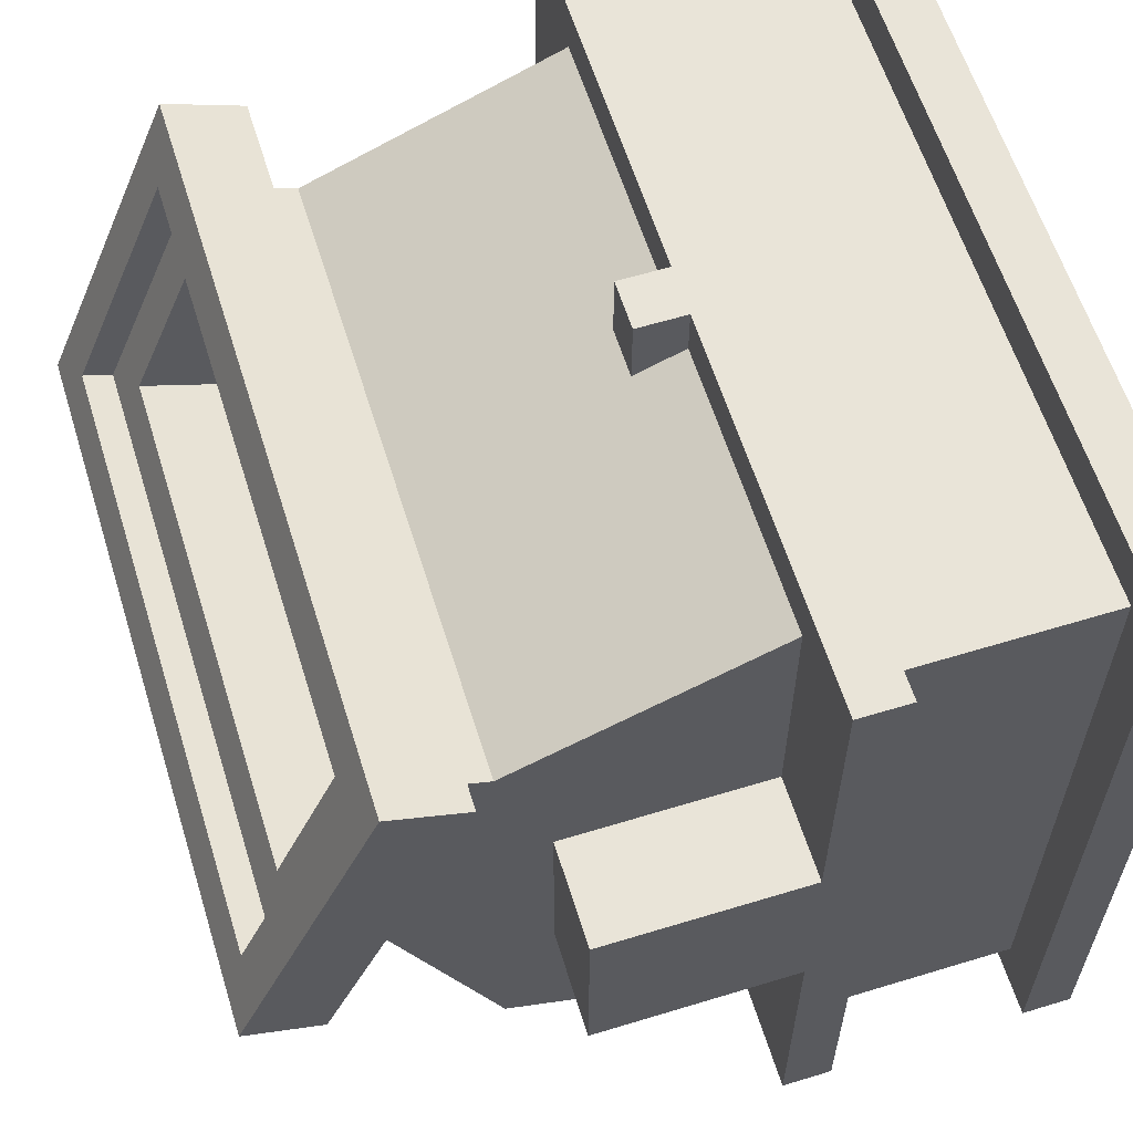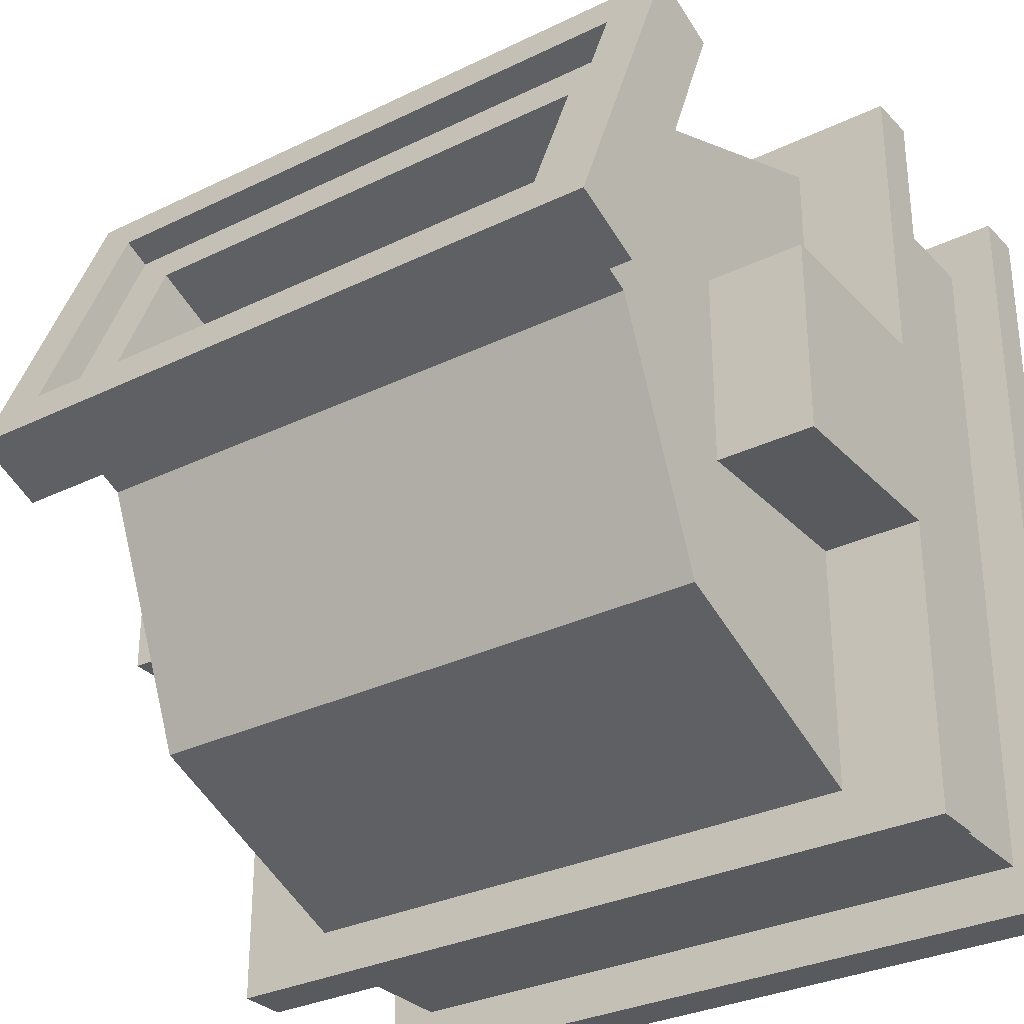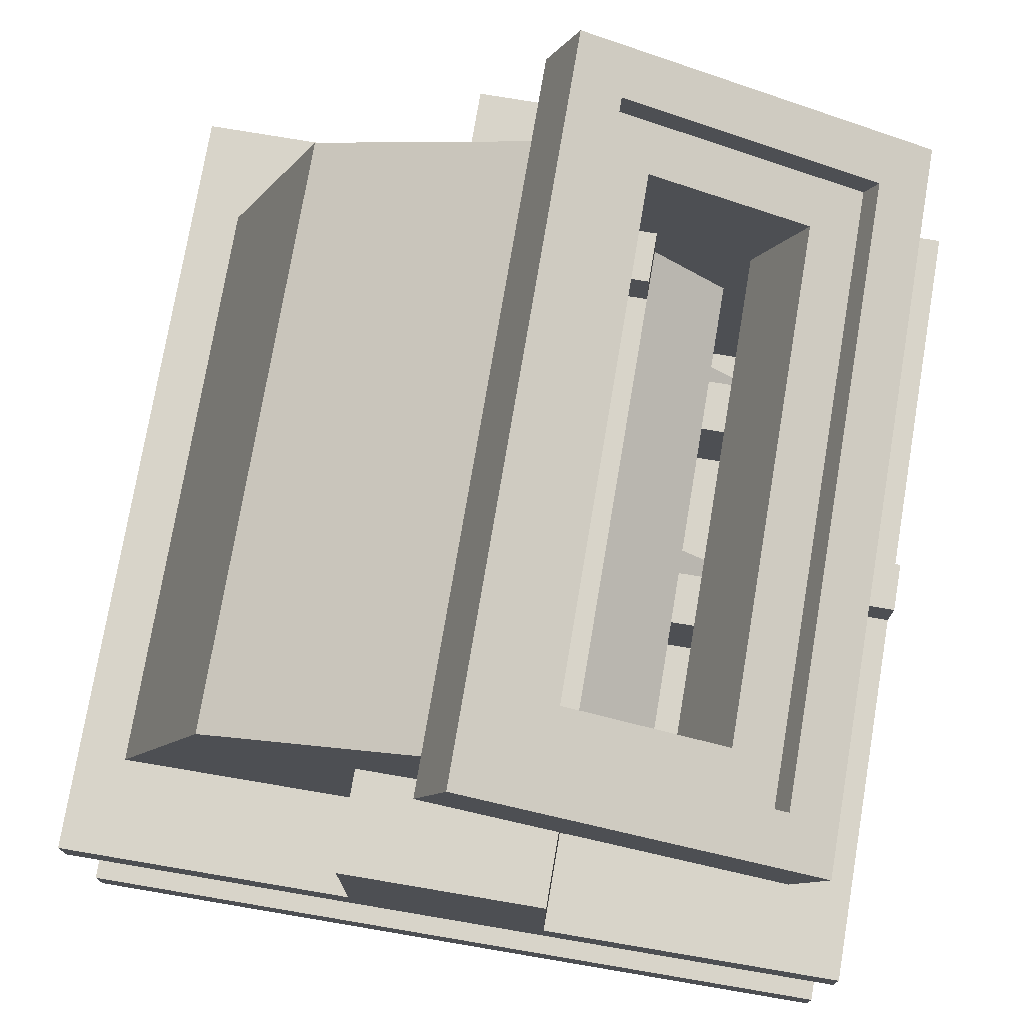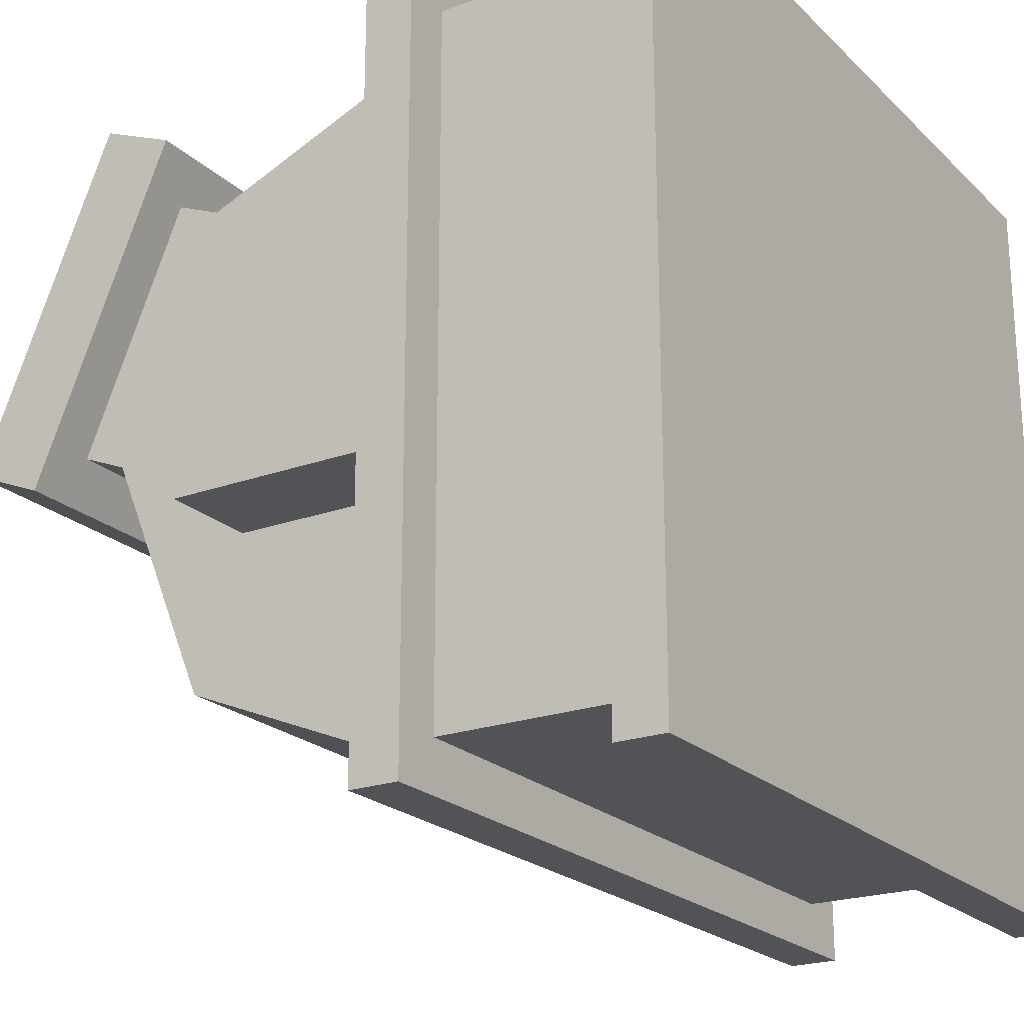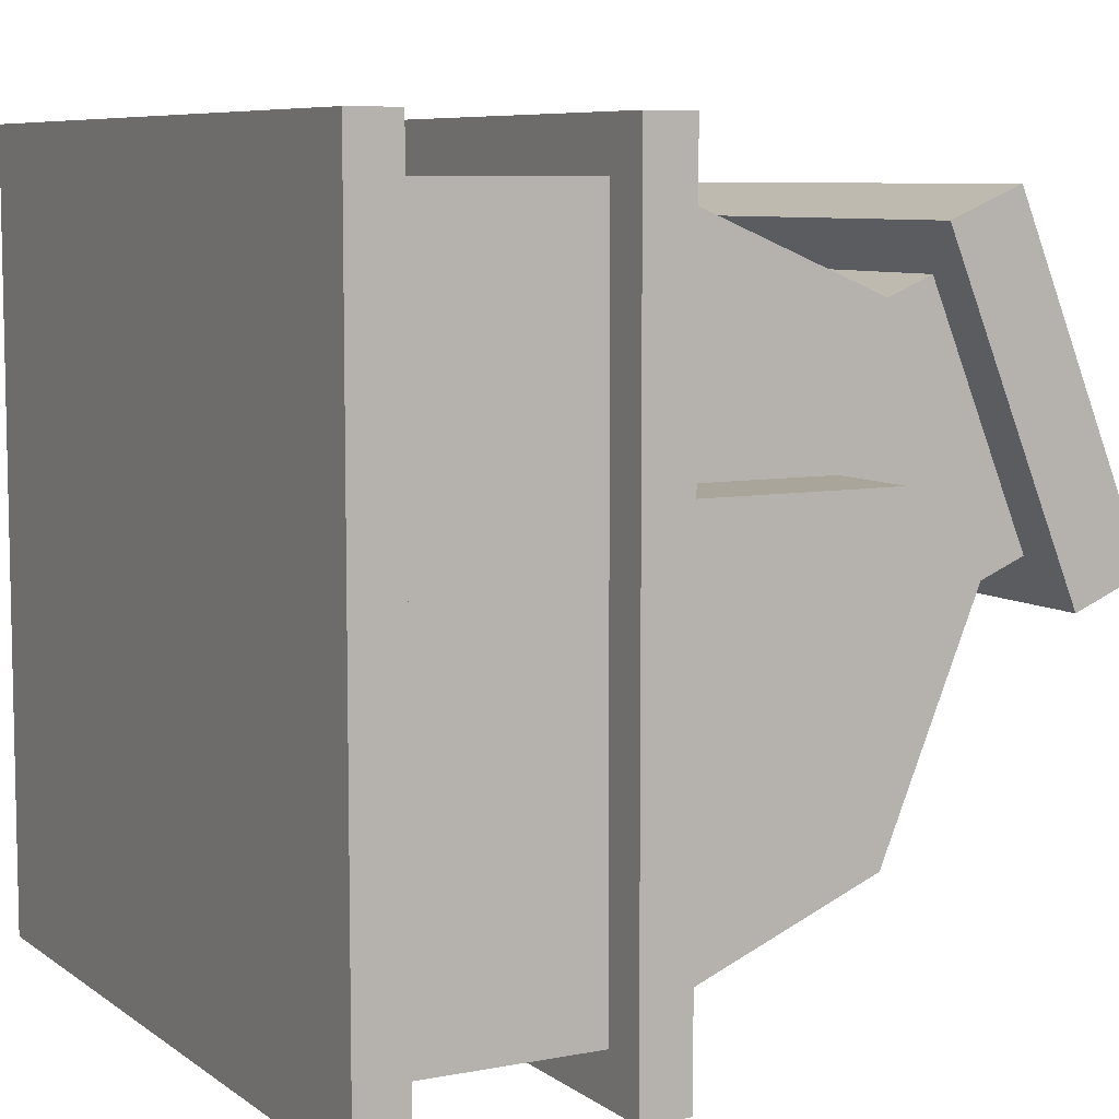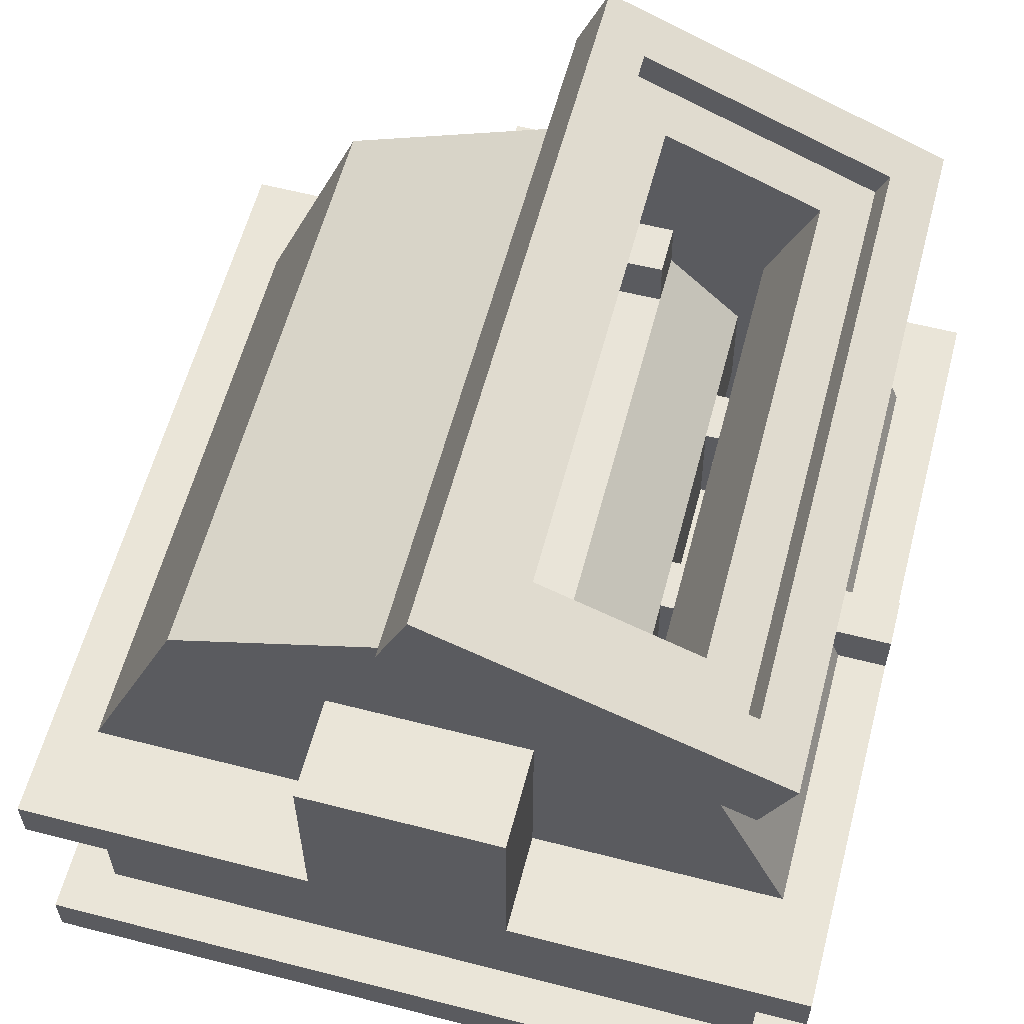
<metadata>
{"format":"obj","ext":"obj","renderer":"f3d","projection":"perspective","resolution":1024,"background":"white","views":[{"elev":60.7,"azim":-107.3,"up":"+Z"},{"elev":-30.9,"azim":-145.0,"up":"+Z"},{"elev":75.2,"azim":-80.4,"up":"+Y"},{"elev":-21.8,"azim":-57.6,"up":"+Z"},{"elev":7.5,"azim":61.5,"up":"+Z"},{"elev":59.5,"azim":-75.2,"up":"+Y"}]}
</metadata>
<code>
v  0.8751 0.375 0.3808
v  1 0.375 0.3808
v  0.8751 0.375 0.06669
v  1 0.375 0.005769
v  0.1251 0.375 0.06669
v  6.5e-05 0.375 0.005769
v  0.1251 0.375 0.3808
v  6.5e-05 0.375 0.3808
v  0.1251 0.375 0.6308
v  6.5e-05 0.375 0.6308
v  0.1251 0.375 0.9448
v  6.5e-05 0.375 1.006
v  0.8751 0.375 0.9448
v  1 0.375 1.006
v  0.8751 0.375 0.6308
v  1 0.375 0.6308
v  0.1251 0.6855 0.1953
v  0.1251 0.625 0.3808
v  0.1251 0.8141 0.5058
v  0.1251 0.625 0.6308
v  0.1251 0.8718 0.5297
v  0.1251 0.7432 0.8402
v  0.1251 0.6855 0.8162
v  0.8126 0.3125 0.2431
v  0.8126 0.3125 0.8147
v  0.8126 0.5259 0.8147
v  0.8126 0.8249 0.8063
v  0.8126 0.9056 0.6113
v  0.8126 0.6855 0.7486
v  0.8126 0.7662 0.5536
v  0.8126 0.6376 0.2431
v  0.1876 0.5259 0.8147
v  0.1876 0.3125 0.8147
v  0.1876 0.3125 0.2431
v  0.1876 0.7662 0.5536
v  0.1876 0.9056 0.6113
v  0.1876 0.8249 0.8063
v  0.1876 0.6376 0.2431
v  0.1876 0.6855 0.7486
v  0.8751 0.6855 0.8162
v  0.8751 0.625 0.6308
v  0.8751 0.7432 0.8402
v  0.8751 0.8718 0.5297
v  0.8751 0.8141 0.5058
v  0.8751 0.6855 0.1953
v  0.8751 0.625 0.3808
v  0.06256 0.0625 0.9433
v  6.5e-05 0.0625 1.006
v  1 0.0625 1.006
v  6.5e-05 0.0625 0.005769
v  0.06256 0.0625 0.06827
v  1 0.0625 0.005769
v  0.9376 0.0625 0.06827
v  0.9376 0.0625 0.9433
v  1 -0 0.005769
v  1 -0 1.006
v  6.5e-05 -0 0.005769
v  6.5e-05 -0 1.006
v  0.06256 0.3125 0.9433
v  0.06256 0.3125 0.06827
v  0.9376 0.3125 0.9433
v  0.9376 0.3125 0.06827
v  1 0.3125 1.006
v  6.5e-05 0.3125 1.006
v  6.5e-05 0.3125 0.005769
v  1 0.3125 0.005769
v  6.5e-05 0.625 0.3808
v  6.5e-05 0.625 0.6308
v  1 0.625 0.6308
v  1 0.625 0.3808
v  0.9376 0.8957 0.4719
v  0.9376 0.7193 0.8979
v  0.06256 0.8957 0.4719
v  0.06256 0.7193 0.8979
v  0.9376 0.9881 0.5102
v  0.9376 0.8117 0.9362
v  0.06256 0.9881 0.5102
v  0.06256 0.8117 0.9362
v  0.8751 0.8356 0.8784
v  0.1251 0.8356 0.8784
v  0.1251 0.9642 0.568
v  0.8751 0.9642 0.568
v  0.8751 0.801 0.8641
v  0.8751 0.9296 0.5536
v  0.1251 0.801 0.8641
v  0.1251 0.9296 0.5536
g VIFS002
f 1 2 3
f 3 2 4
f 3 4 5
f 5 4 6
f 5 6 7
f 7 6 8
f 9 10 11
f 11 10 12
f 11 12 13
f 13 12 14
f 13 14 15
f 15 14 16
f 5 7 17
f 17 7 18
f 17 18 19
f 19 18 20
f 19 20 21
f 21 20 22
f 9 11 20
f 20 11 23
f 20 23 22
f 24 25 26
f 27 28 29
f 29 28 30
f 29 30 26
f 26 30 31
f 26 31 24
f 32 33 34
f 35 36 37
f 34 38 32
f 32 38 35
f 32 35 39
f 39 35 37
f 33 25 34
f 34 25 24
f 32 39 26
f 26 39 29
f 13 15 40
f 40 15 41
f 40 41 42
f 43 42 44
f 44 42 41
f 44 41 45
f 45 41 46
f 45 46 3
f 3 46 1
f 47 48 49
f 48 47 50
f 50 47 51
f 50 51 52
f 52 51 53
f 52 53 49
f 49 53 54
f 49 54 47
f 52 49 55
f 55 49 56
f 50 52 57
f 57 52 55
f 48 50 58
f 58 50 57
f 49 48 56
f 56 48 58
f 58 57 56
f 56 57 55
f 59 60 47
f 47 60 51
f 61 59 54
f 54 59 47
f 62 61 53
f 53 61 54
f 60 62 51
f 51 62 53
f 61 63 59
f 59 63 64
f 59 64 60
f 60 64 65
f 60 65 62
f 62 65 66
f 62 66 61
f 61 66 63
f 65 64 10
f 10 64 12
f 6 65 8
f 8 65 10
f 8 10 67
f 67 10 68
f 14 12 63
f 63 12 64
f 63 66 2
f 2 66 4
f 14 63 16
f 16 63 2
f 16 2 69
f 69 2 70
f 6 4 65
f 65 4 66
f 45 3 17
f 17 3 5
f 44 45 19
f 19 45 17
f 13 40 11
f 11 40 23
f 70 2 46
f 46 2 1
f 69 70 41
f 41 70 46
f 16 69 15
f 15 69 41
f 21 43 19
f 19 43 44
f 42 22 40
f 40 22 23
f 43 71 72
f 71 43 73
f 73 43 21
f 73 21 74
f 74 21 22
f 74 22 72
f 72 22 42
f 72 42 43
f 75 76 71
f 71 76 72
f 77 75 73
f 73 75 71
f 78 77 74
f 74 77 73
f 76 78 72
f 72 78 74
f 79 76 75
f 76 79 78
f 78 79 80
f 78 80 77
f 77 80 81
f 77 81 75
f 75 81 82
f 75 82 79
f 31 30 38
f 38 30 35
f 28 36 30
f 30 36 35
f 37 27 39
f 39 27 29
f 27 83 84
f 83 27 85
f 85 27 37
f 85 37 86
f 86 37 36
f 86 36 84
f 84 36 28
f 84 28 27
f 79 82 83
f 83 82 84
f 82 81 84
f 84 81 86
f 81 80 86
f 86 80 85
f 80 79 85
f 85 79 83
f 33 32 25
f 25 32 26
f 38 34 31
f 31 34 24
f 8 67 7
f 7 67 18
f 68 10 20
f 20 10 9
f 67 68 18
f 18 68 20
v  0.3125 0.6606 0.5019
v  0.1875 0.6606 0.5019
v  0.1875 0.6622 0.6313
v  0.75 0.6606 0.5019
v  0.625 0.6606 0.5019
v  0.75 0.6622 0.6313
v  0.5625 0.6606 0.5019
v  0.375 0.6606 0.5019
v  0.75 0.3987 0.7703
v  0.75 0.3061 0.6799
v  0.75 0.4424 0.7256
v  0.75 0.3498 0.6351
v  0.6875 0.5718 0.724
v  0.6875 0.5726 0.7865
v  0.6875 0.4424 0.7256
v  0.6875 0.4432 0.788
v  0.375 0.4432 0.788
v  0.375 0.5726 0.7865
v  0.375 0.4424 0.7256
v  0.375 0.5718 0.724
v  0.4375 0.3498 0.6351
v  0.4375 0.3061 0.6799
v  0.4375 0.4424 0.7256
v  0.4375 0.3987 0.7703
v  0.625 0.4432 0.788
v  0.625 0.5726 0.7865
v  0.625 0.4424 0.7256
v  0.625 0.5718 0.724
v  0.8125 0.6606 0.5019
v  0.8125 0.568 0.4115
v  0.625 0.568 0.4115
v  0.8125 0.5718 0.724
v  0.8125 0.6622 0.6313
v  0.1875 0.5718 0.724
v  0.4375 0.5718 0.724
v  0.5 0.4424 0.7256
v  0.5 0.3498 0.6351
v  0.6875 0.3498 0.6351
v  0.8125 0.3482 0.5057
v  0.8125 0.3498 0.6351
v  0.25 0.3498 0.6351
v  0.1875 0.3498 0.6351
v  0.1875 0.3482 0.5057
v  0.5625 0.3482 0.5057
v  0.5 0.3482 0.5057
v  0.3125 0.3482 0.5057
v  0.25 0.3482 0.5057
v  0.5625 0.4386 0.4131
v  0.8125 0.4386 0.4131
v  0.1875 0.4386 0.4131
v  0.1875 0.568 0.4115
v  0.25 0.4386 0.4131
v  0.3125 0.568 0.4115
v  0.3125 0.4386 0.4131
v  0.375 0.568 0.4115
v  0.5 0.4386 0.4131
v  0.5625 0.568 0.4115
v  0.5625 0.7043 0.4572
v  0.625 0.7043 0.4572
v  0.5625 0.6117 0.3668
v  0.625 0.6117 0.3668
v  0.5625 0.3034 0.4621
v  0.5625 0.3938 0.3694
v  0.5 0.3938 0.3694
v  0.5 0.3034 0.4621
v  0.5 0.3987 0.7703
v  0.5 0.3061 0.6799
v  0.4375 0.5726 0.7865
v  0.4375 0.4432 0.788
v  0.25 0.4424 0.7256
v  0.1875 0.4424 0.7256
v  0.3125 0.7043 0.4572
v  0.375 0.7043 0.4572
v  0.3125 0.6117 0.3668
v  0.375 0.6117 0.3668
v  0.3125 0.3034 0.4621
v  0.3125 0.3938 0.3694
v  0.25 0.3938 0.3694
v  0.25 0.3034 0.4621
v  0.25 0.3987 0.7703
v  0.25 0.3061 0.6799
v  0.1875 0.3987 0.7703
v  0.1875 0.3061 0.6799
v  0.6875 0.3987 0.7703
v  0.8125 0.4424 0.7256
v  0.6875 0.3061 0.6799
v  0.8125 0.7231 0.5011
v  0.8125 0.7247 0.6306
v  0.75 0.7231 0.5011
v  0.75 0.7247 0.6306
g VIFS001
f 87 88 89
f 90 91 92
f 92 91 93
f 92 93 89
f 89 93 94
f 89 94 87
f 95 96 97
f 97 96 98
f 99 100 101
f 101 100 102
f 103 104 105
f 105 104 106
f 107 108 109
f 109 108 110
f 111 112 113
f 113 112 114
f 115 116 90
f 90 116 117
f 90 117 91
f 118 119 99
f 99 119 92
f 120 106 89
f 89 106 121
f 89 121 92
f 92 121 114
f 92 114 99
f 100 99 112
f 112 99 114
f 102 100 111
f 111 100 112
f 101 102 113
f 113 102 111
f 122 123 113
f 113 123 124
f 113 124 101
f 125 126 98
f 127 128 129
f 125 98 130
f 98 124 130
f 130 124 123
f 130 123 131
f 131 123 107
f 131 107 132
f 132 107 127
f 132 127 133
f 133 127 129
f 134 135 130
f 130 135 125
f 136 137 138
f 138 137 139
f 138 139 140
f 140 139 141
f 140 141 142
f 142 141 143
f 142 143 134
f 134 143 117
f 134 117 135
f 135 117 116
f 113 114 122
f 122 114 121
f 122 121 109
f 144 93 145
f 145 93 91
f 146 144 147
f 147 144 145
f 143 146 117
f 117 146 147
f 144 146 93
f 93 146 143
f 147 145 117
f 117 145 91
f 130 148 134
f 134 148 149
f 141 94 143
f 143 94 93
f 150 142 149
f 149 142 134
f 151 150 148
f 148 150 149
f 131 151 130
f 130 151 148
f 150 151 142
f 142 151 131
f 122 152 123
f 123 152 153
f 109 110 122
f 122 110 152
f 132 140 131
f 131 140 142
f 108 107 153
f 153 107 123
f 110 108 152
f 152 108 153
f 154 121 104
f 104 121 106
f 155 154 103
f 103 154 104
f 109 155 105
f 105 155 103
f 156 127 105
f 105 127 107
f 105 107 109
f 121 154 109
f 109 154 155
f 105 106 156
f 156 106 120
f 156 120 157
f 158 87 159
f 159 87 94
f 160 158 161
f 161 158 159
f 139 160 141
f 141 160 161
f 158 160 87
f 87 160 139
f 161 159 141
f 141 159 94
f 132 162 140
f 140 162 163
f 137 88 139
f 139 88 87
f 164 138 163
f 163 138 140
f 165 164 162
f 162 164 163
f 133 165 132
f 132 165 162
f 164 165 138
f 138 165 133
f 156 166 127
f 127 166 167
f 157 168 156
f 156 168 166
f 129 136 133
f 133 136 138
f 169 128 167
f 167 128 127
f 168 169 166
f 166 169 167
f 169 168 128
f 128 168 157
f 128 157 129
f 129 157 120
f 137 136 88
f 88 136 129
f 88 129 89
f 89 129 120
f 101 170 97
f 97 170 95
f 171 118 97
f 97 118 99
f 97 99 101
f 172 124 96
f 96 124 98
f 170 172 95
f 95 172 96
f 124 172 101
f 101 172 170
f 126 171 98
f 98 171 97
f 115 173 174
f 171 116 118
f 118 116 115
f 118 115 119
f 119 115 174
f 171 126 116
f 116 126 125
f 116 125 135
f 175 173 90
f 90 173 115
f 176 175 92
f 92 175 90
f 174 176 119
f 119 176 92
f 175 176 173
f 173 176 174
v  0.4693 0.375 1.006
v  0.4693 0.375 0.9058
v  0.5293 0.375 0.9058
v  0.5293 0.375 1.006
v  0.4693 0.435 1.006
v  0.5293 0.435 1.006
v  0.5293 0.435 0.9058
v  0.4693 0.435 0.9058
g VIFS003
f 177 178 179 180
f 181 182 183 184
f 177 180 182 181
f 180 179 183 182
f 179 178 184 183
f 178 177 181 184

</code>
